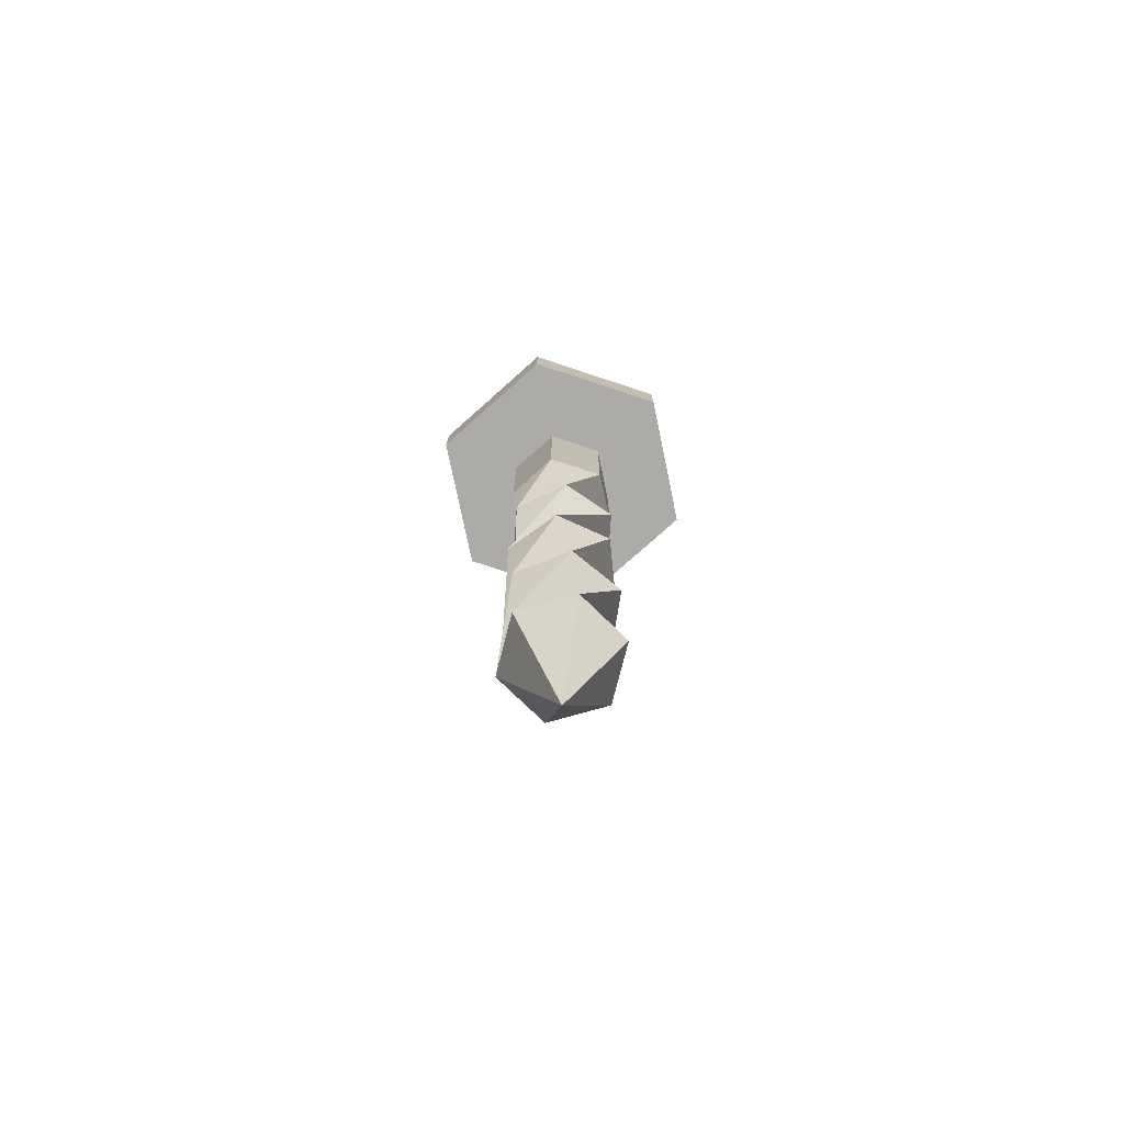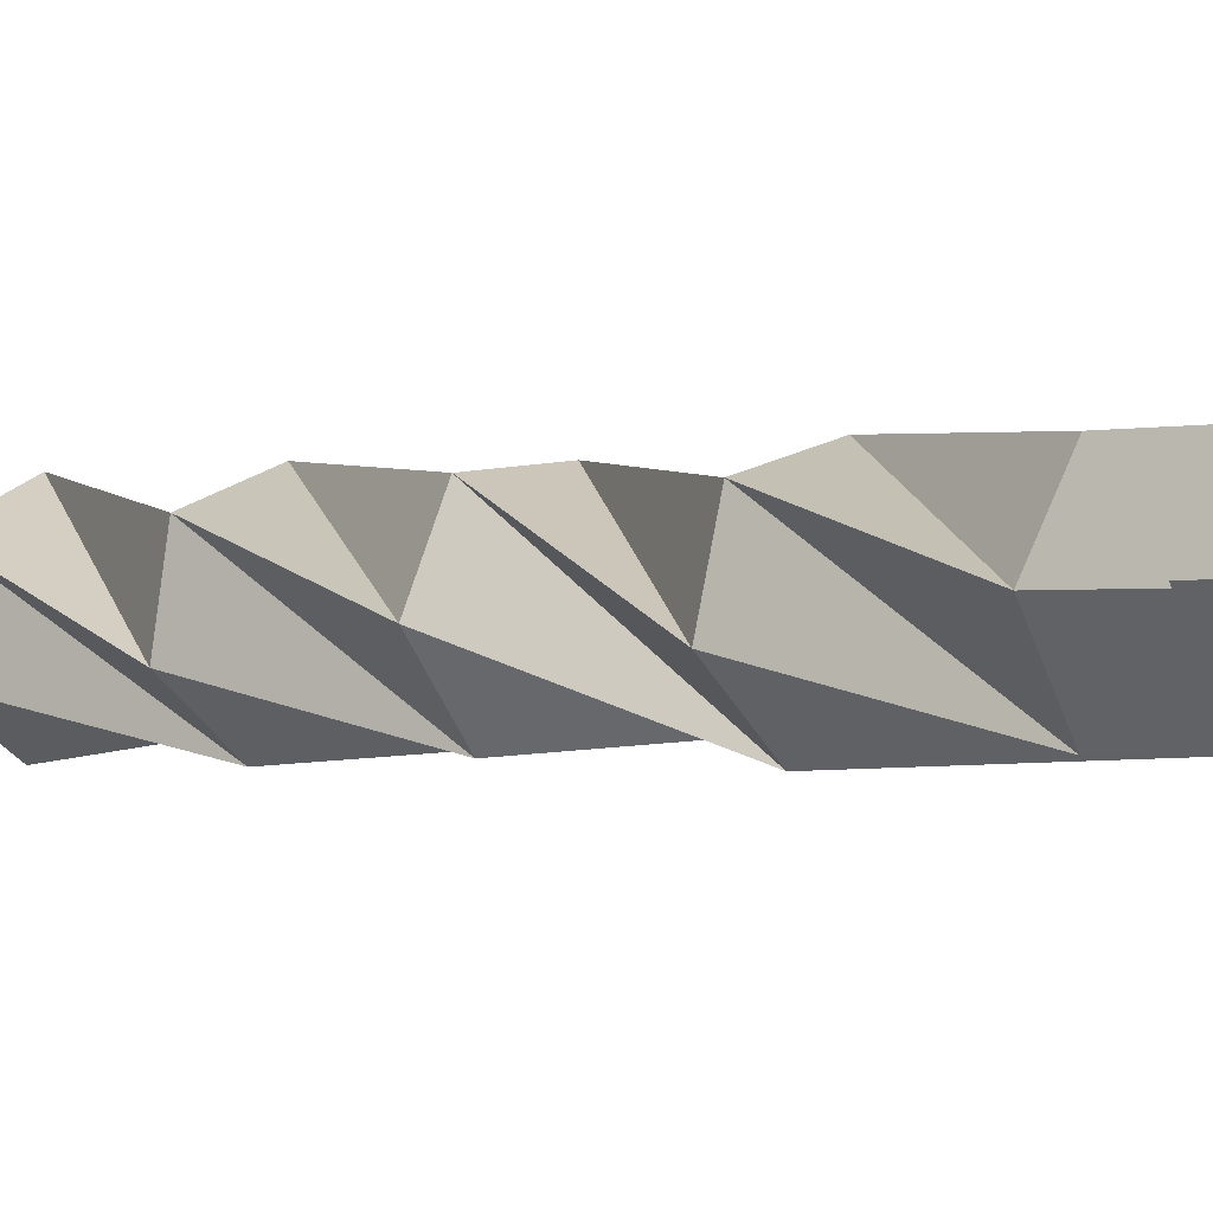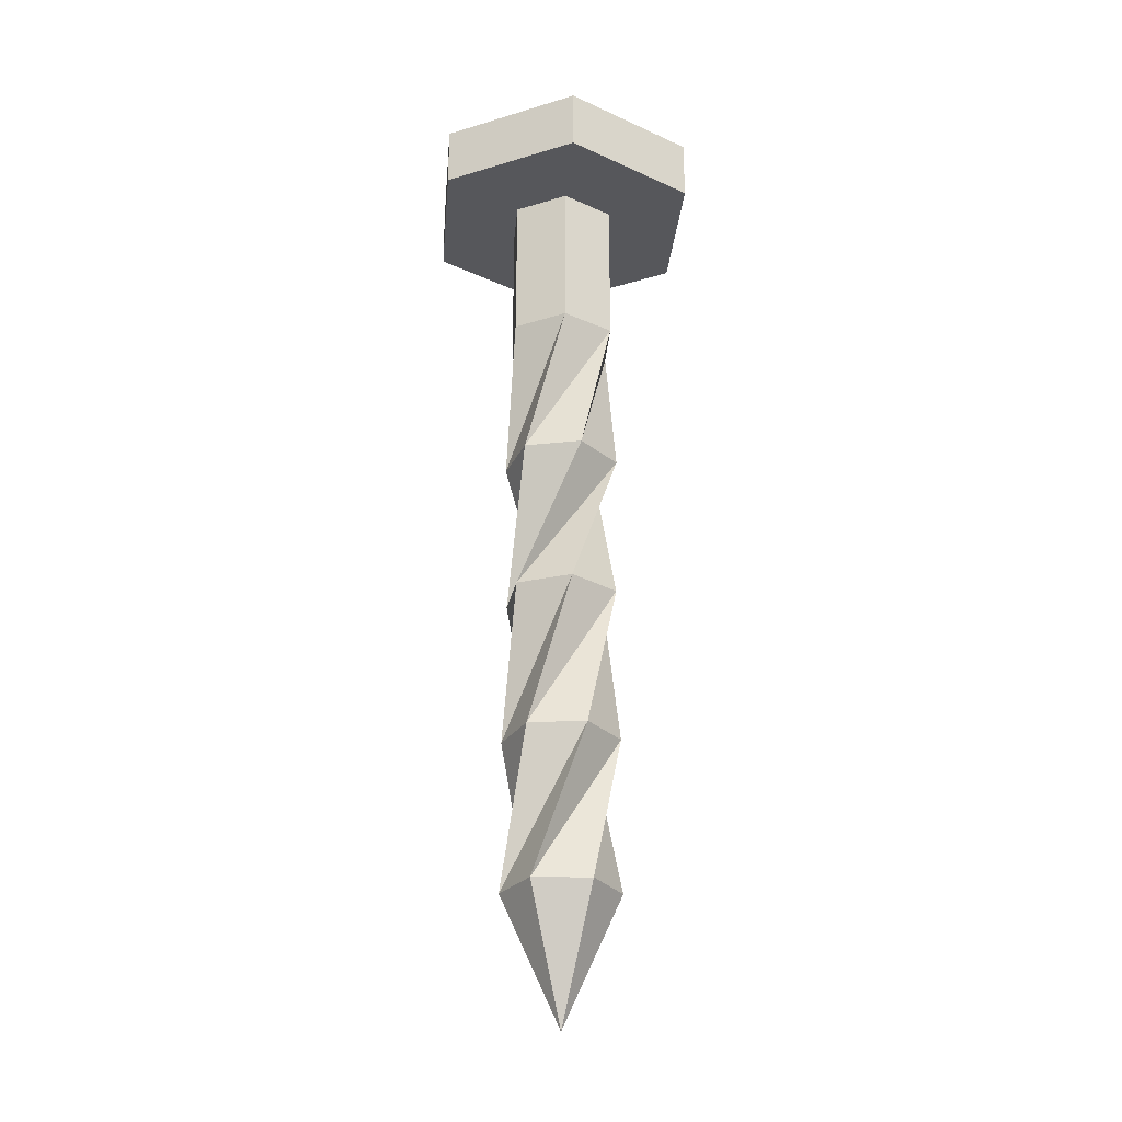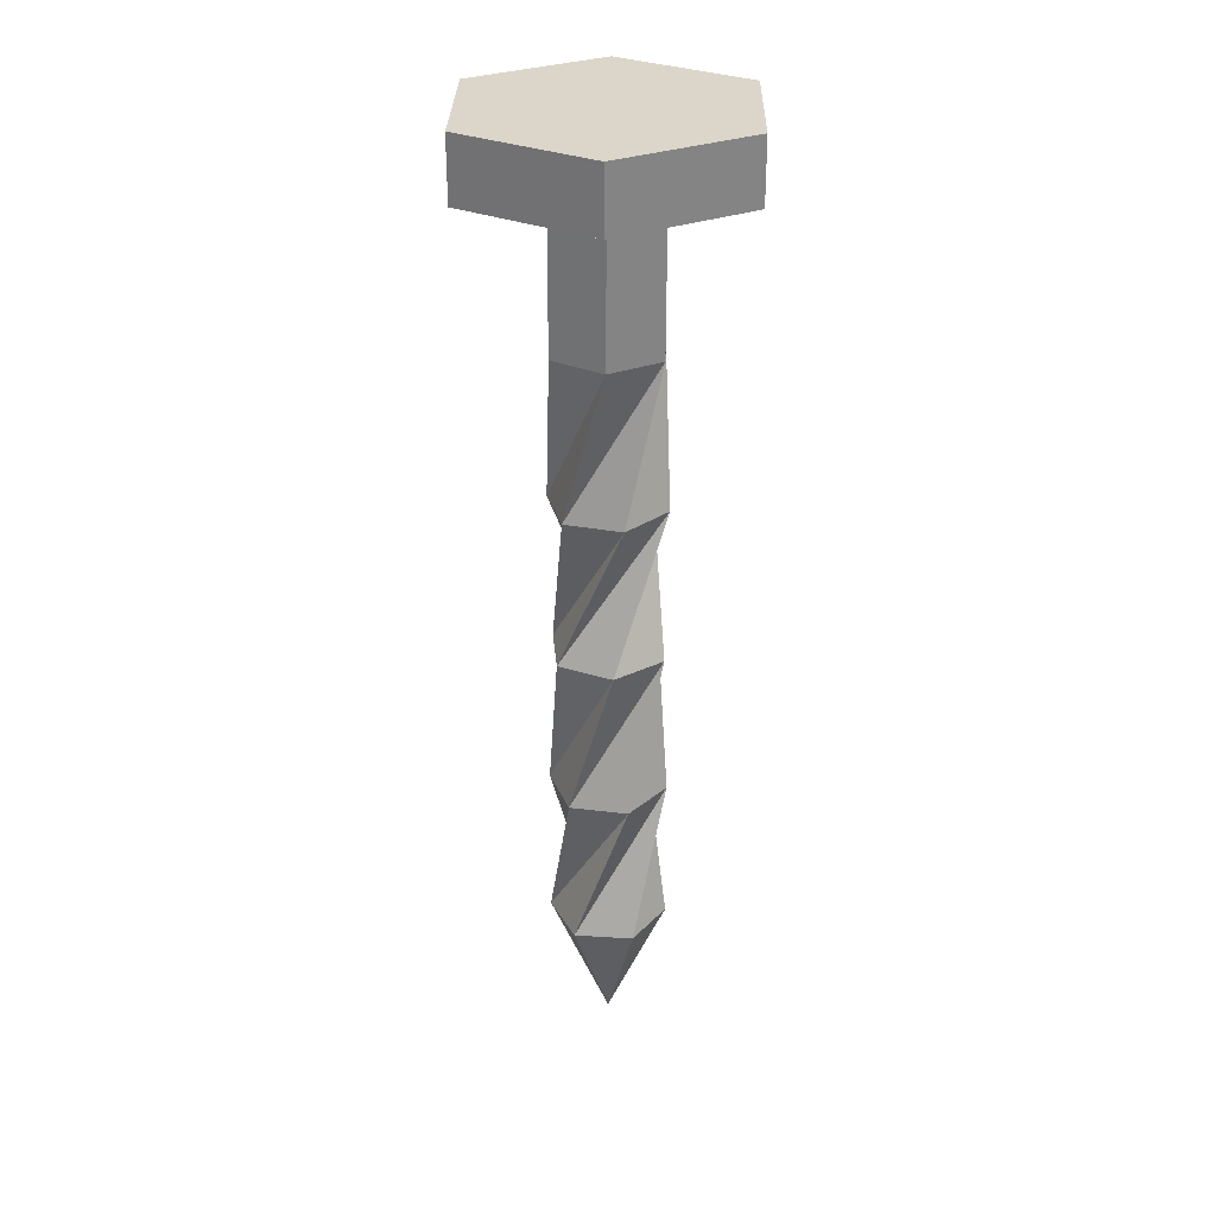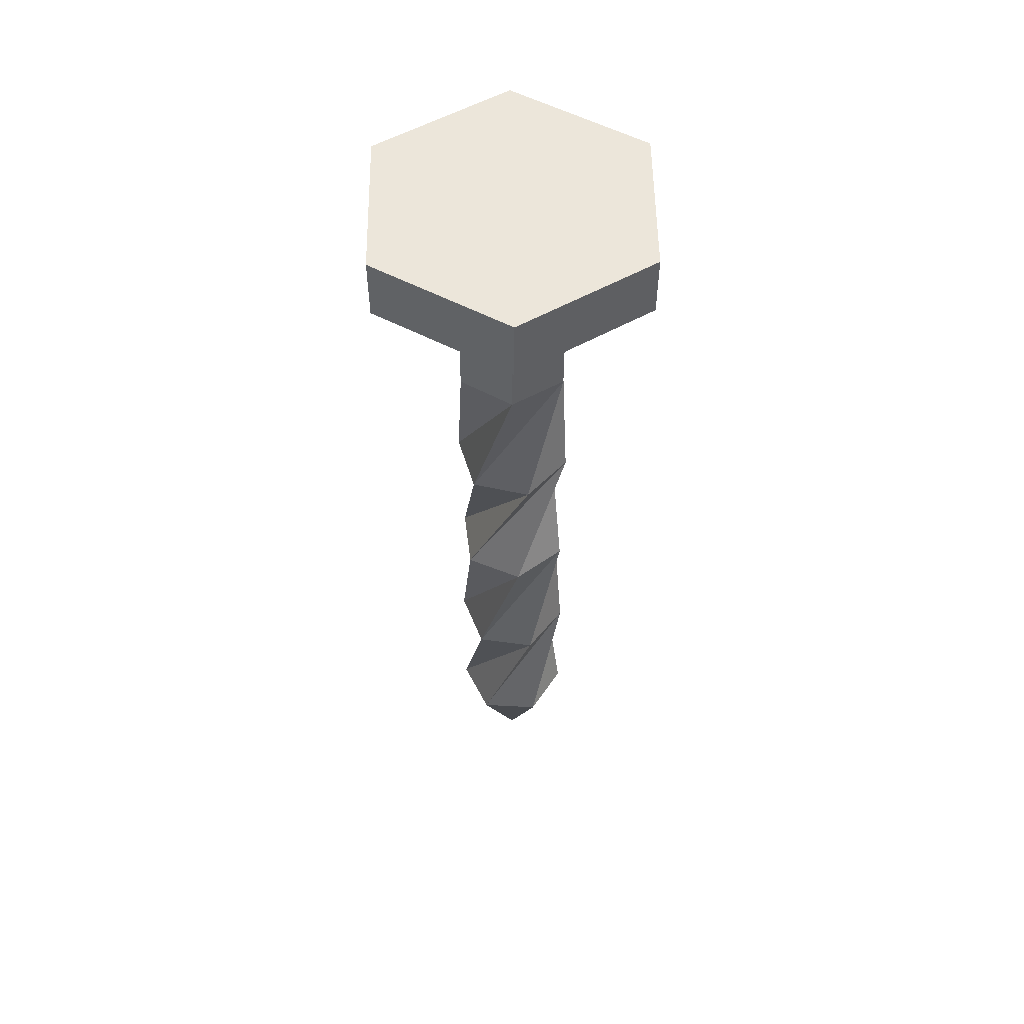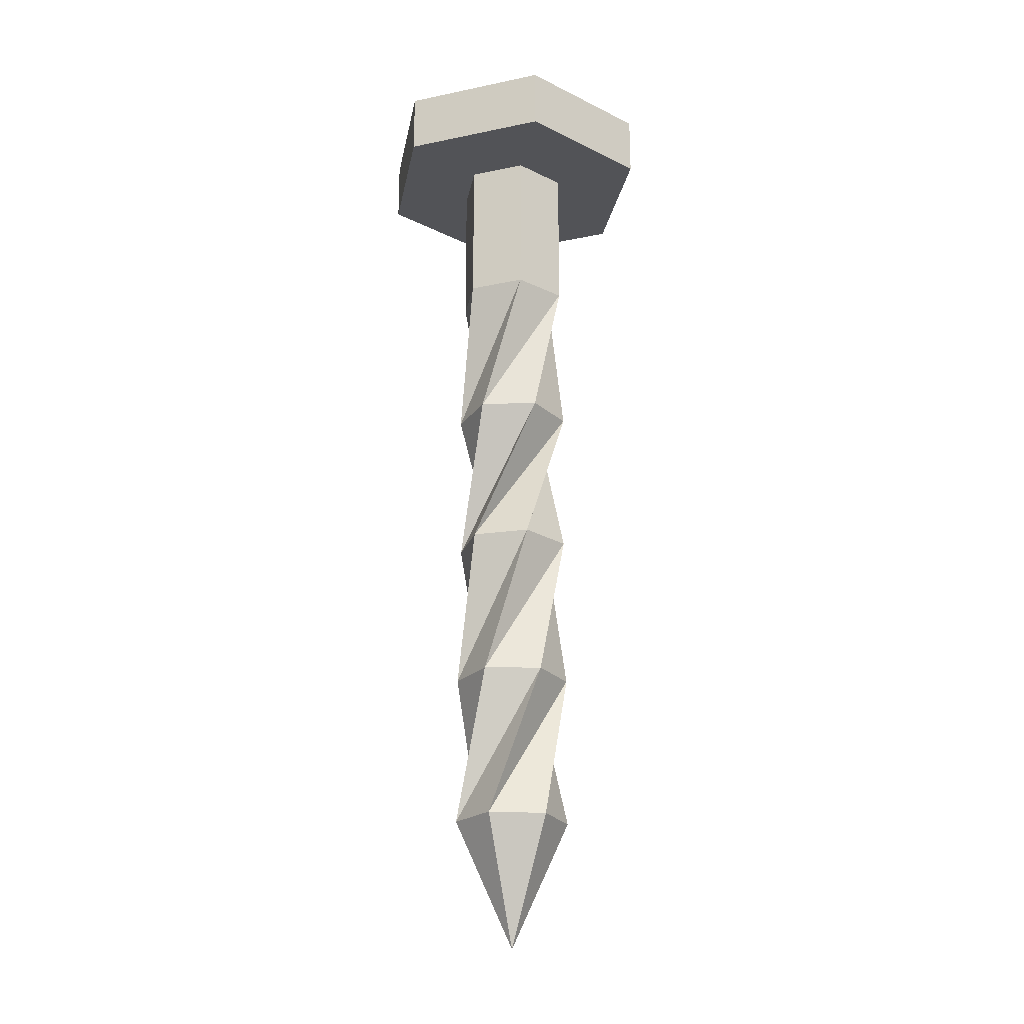
<metadata>
{"format":"obj","ext":"obj","renderer":"f3d","projection":"perspective","resolution":1024,"background":"white","views":[{"elev":-76.5,"azim":-18.3,"up":"+Y"},{"elev":-1.0,"azim":139.7,"up":"+Z"},{"elev":-27.1,"azim":-155.0,"up":"+Y"},{"elev":29.8,"azim":-148.9,"up":"+Y"},{"elev":54.6,"azim":-150.8,"up":"+Y"},{"elev":-22.4,"azim":-160.2,"up":"+Y"}]}
</metadata>
<code>
v -0.05334 -5 0.7605
v 0.632 -5 0.4265
v 0.6853 -5 -0.3341
v 0.05335 -5 -0.7605
v -0.632 -5 -0.4265
v -0.6853 -5 0.3341
v 0.3812 5 -0.6603
v -0.3812 5 -0.6603
v -0.7624 5 -0
v -0.3812 5 0.6603
v 0.3812 5 0.6603
v 0.7624 5 -0
v 0 -6.684 0
v 0.9681 5.821 -1.677
v -0.9681 5.821 -1.677
v -1.936 5.821 -0
v -0.9681 5.821 1.677
v 0.9681 5.821 1.677
v 1.936 5.821 0
v 0.9681 5 -1.677
v -0.9681 5 -1.677
v -1.936 5 -0
v -0.9681 5 1.677
v 0.9681 5 1.677
v 1.936 5 0
v -0 5.821 -0
v 0.5906 -3 0.4821
v 0.3103 -1 -0.6964
v -0.7335 1 0.2079
v 0.3727 3 0.6651
v -0.1222 -3 0.7525
v 0.7582 -1 -0.07951
v -0.5468 1 -0.5313
v -0.3896 3 0.6553
v -0.7128 -3 0.2704
v 0.448 -1 0.6169
v 0.1867 1 -0.7392
v -0.7623 3 -0.009783
v -0.5906 -3 -0.4821
v -0.3103 -1 0.6964
v 0.7335 1 -0.2079
v -0.3727 3 -0.6651
v 0.1222 -3 -0.7525
v -0.7582 -1 0.0795
v 0.5468 1 0.5313
v 0.3896 3 -0.6553
v 0.7128 -3 -0.2704
v -0.448 -1 -0.6169
v -0.1867 1 0.7392
v 0.7623 3 0.009783
f 1 2 47
f 47 2 43
f 2 3 43
f 43 3 39
f 3 4 39
f 39 4 35
f 4 5 35
f 35 5 31
f 5 6 31
f 31 6 27
f 6 1 27
f 27 1 47
f 1 6 13
f 6 5 13
f 5 4 13
f 4 3 13
f 3 2 13
f 2 1 13
f 20 21 15 14
f 21 22 16 15
f 22 23 17 16
f 23 24 18 17
f 24 25 19 18
f 25 20 14 19
f 7 8 21 20
f 8 9 22 21
f 9 10 23 22
f 10 11 24 23
f 11 12 25 24
f 12 7 20 25
f 14 15 26
f 15 16 26
f 19 14 26
f 16 17 26
f 17 18 26
f 18 19 26
f 7 12 50 46
f 29 49 30
f 49 50 30
f 28 48 29
f 48 49 29
f 27 47 28
f 47 48 28
f 12 11 30 50
f 33 29 34
f 29 30 34
f 32 28 33
f 28 29 33
f 31 27 32
f 27 28 32
f 11 10 34 30
f 37 33 38
f 33 34 38
f 36 32 37
f 32 33 37
f 35 31 36
f 31 32 36
f 10 9 38 34
f 41 37 42
f 37 38 42
f 40 36 41
f 36 37 41
f 39 35 40
f 35 36 40
f 9 8 42 38
f 45 41 46
f 41 42 46
f 44 40 45
f 40 41 45
f 43 39 44
f 39 40 44
f 8 7 46 42
f 49 45 50
f 45 46 50
f 48 44 49
f 44 45 49
f 47 43 48
f 43 44 48

</code>
